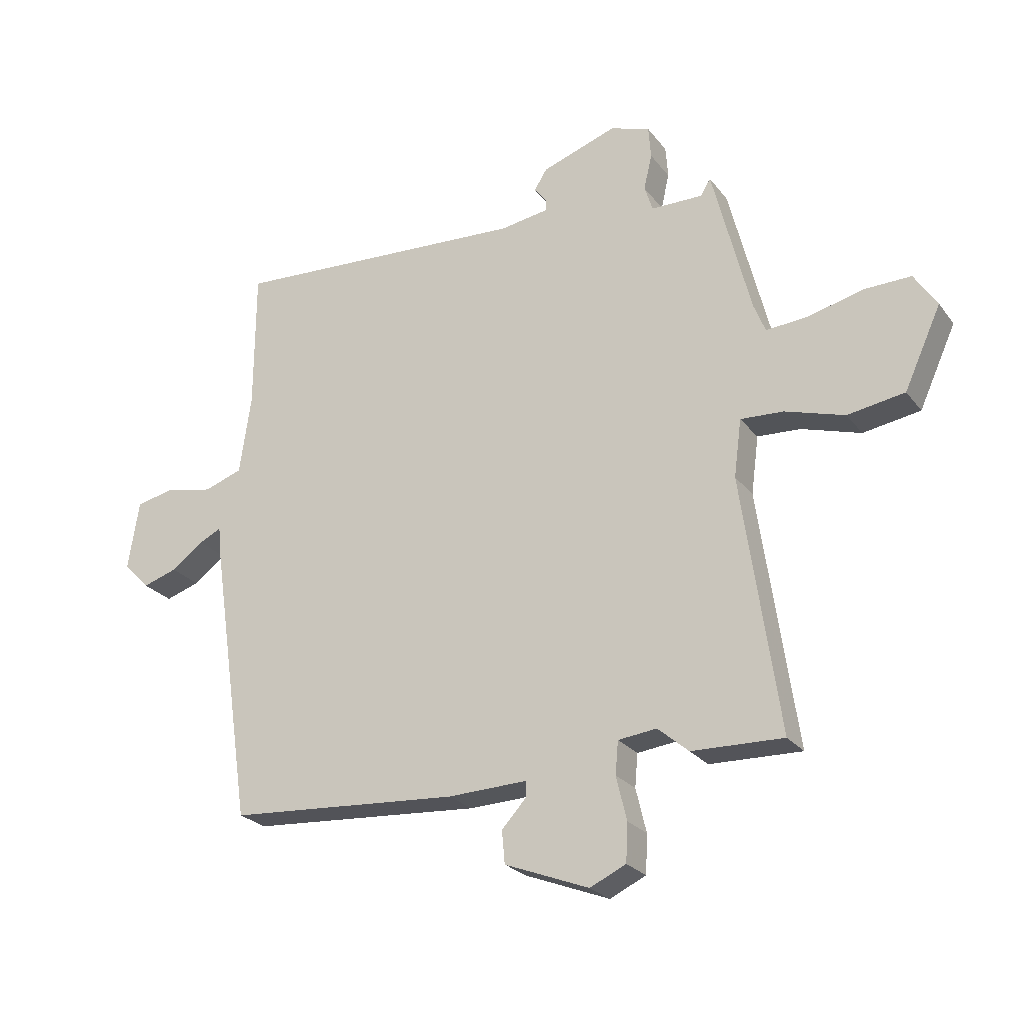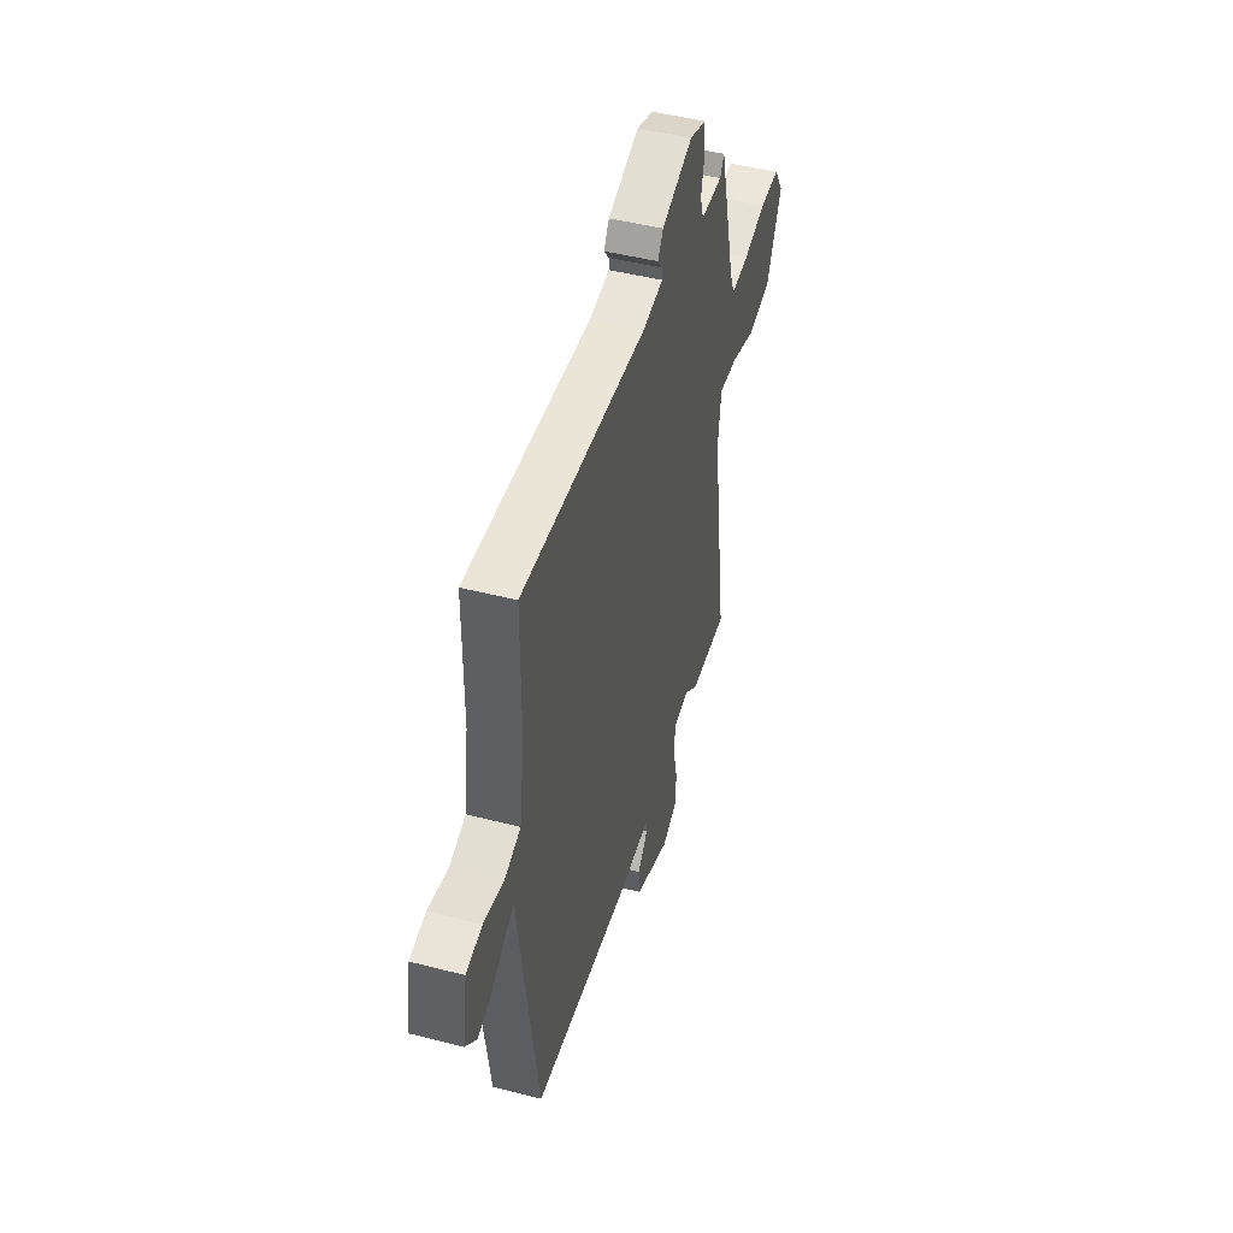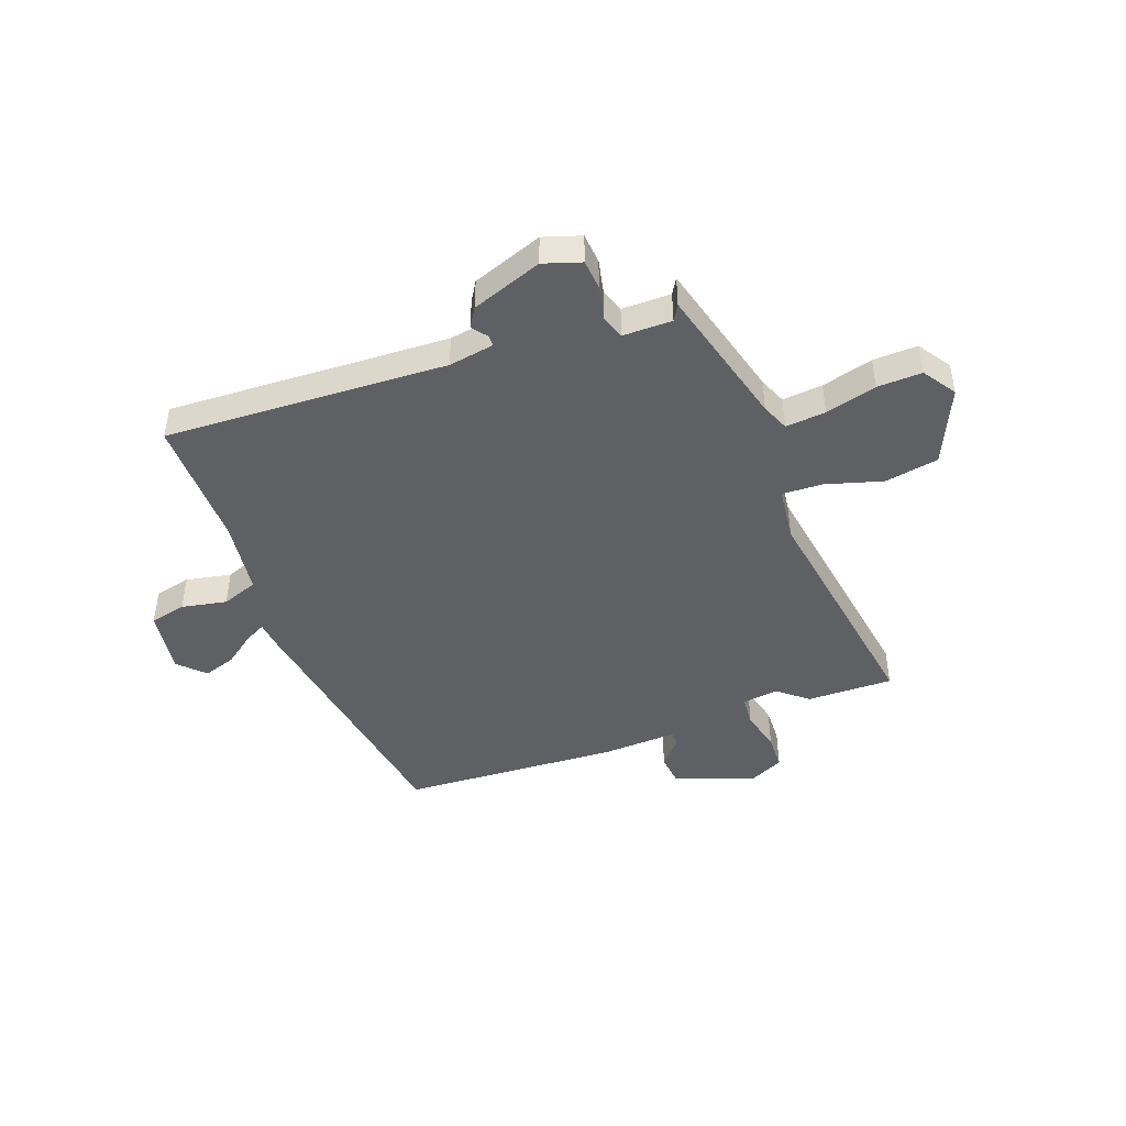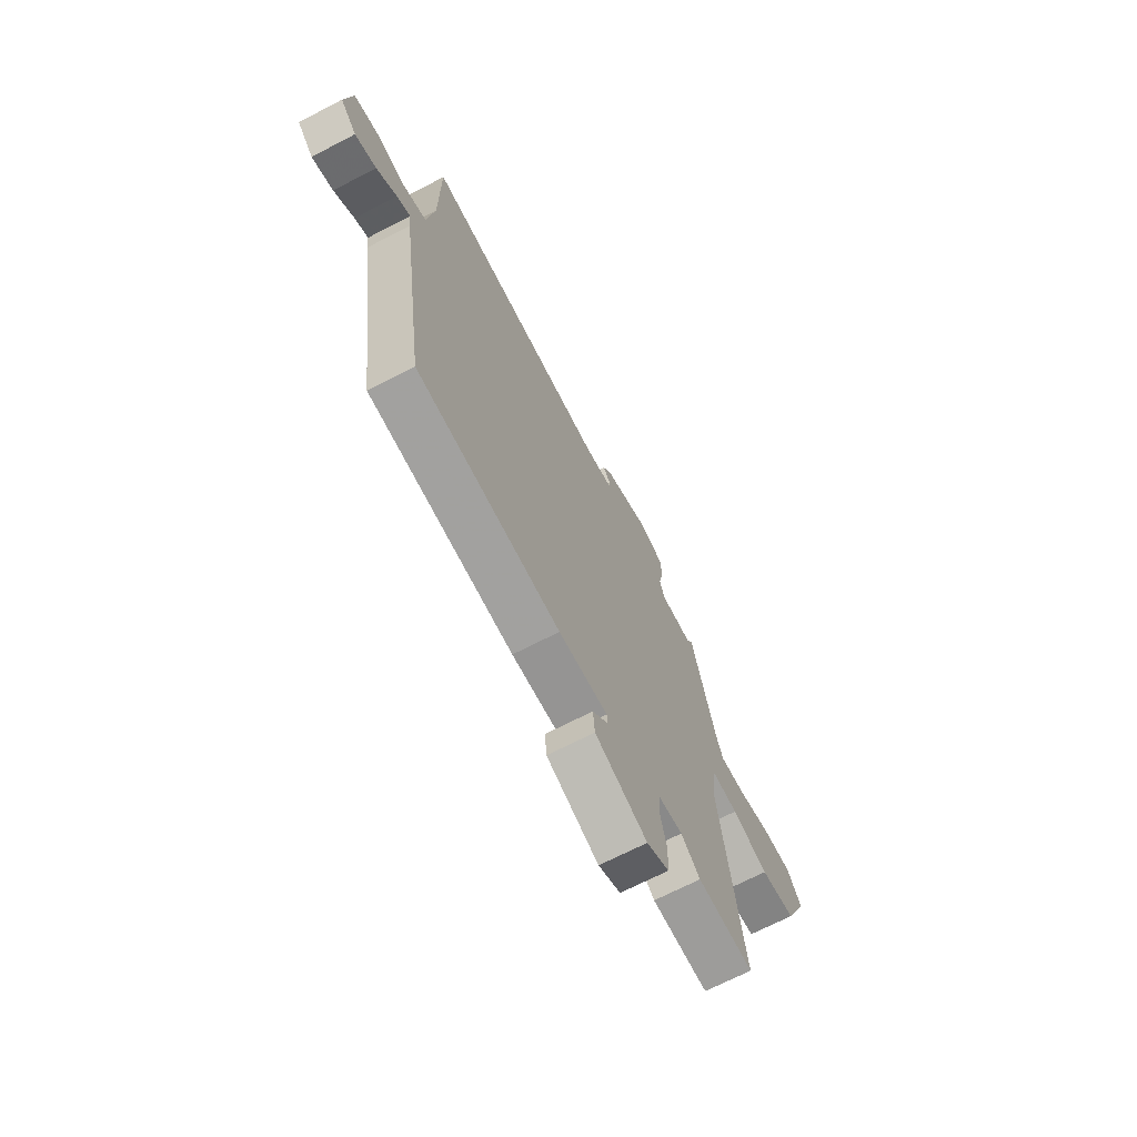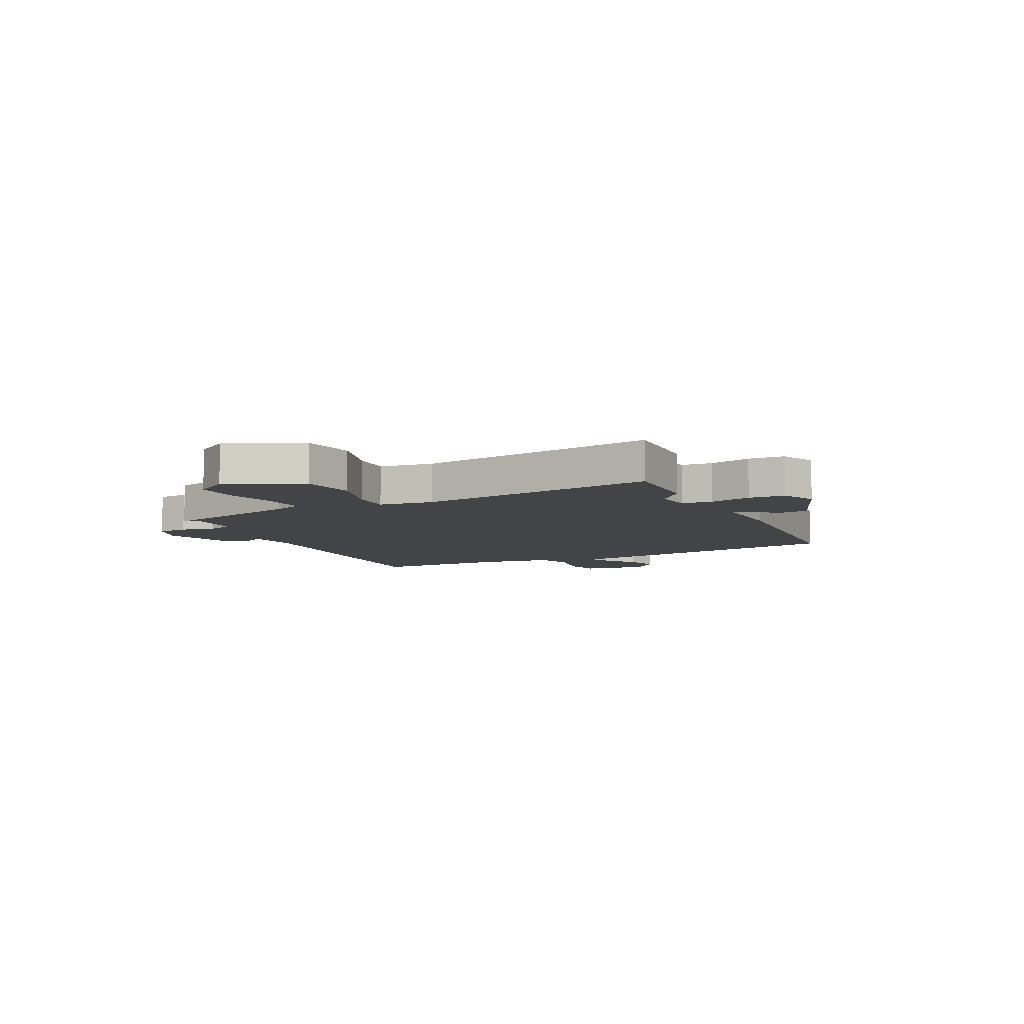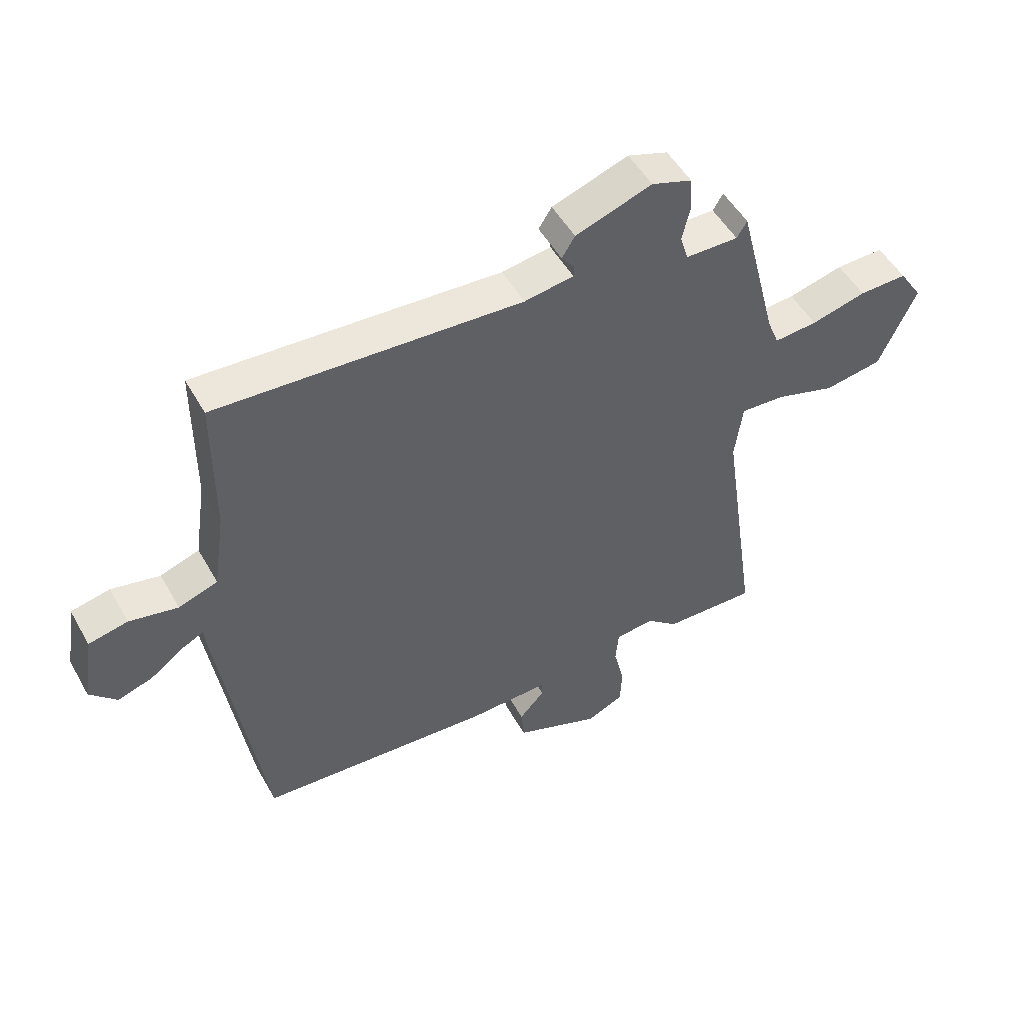
<metadata>
{"format":"obj","ext":"obj","renderer":"f3d","projection":"perspective","resolution":1024,"background":"white","views":[{"elev":-24.5,"azim":28.1,"up":"+Z"},{"elev":46.7,"azim":-73.7,"up":"+Z"},{"elev":-45.1,"azim":20.9,"up":"+Y"},{"elev":-69.0,"azim":-62.6,"up":"+Z"},{"elev":-7.7,"azim":116.2,"up":"+Y"},{"elev":50.7,"azim":-28.7,"up":"+Z"}]}
</metadata>
<code>
v -0.467 0.07 0.54
v 0.046 0.07 0.511
v 0.129 0.07 0.524
v 0.129 0.07 0.544
v 0.108 0.07 0.571
v 0.13 0.07 0.606
v 0.259 0.07 0.651
v 0.327 0.07 0.628
v 0.331 0.07 0.573
v 0.317 0.07 0.512
v 0.331 0.07 0.468
v 0.42 0.07 0.467
v 0.437 0.07 0.495
v 0.503 0.07 0.235
v 0.523 0.07 0.185
v 0.596 0.07 0.191
v 0.689 0.07 0.215
v 0.77 0.07 0.217
v 0.809 0.07 0.157
v 0.746 0.07 0.019
v 0.648 0.07 0.003
v 0.546 0.07 0.034
v 0.472 0.07 0.038
v 0.459 0.07 -0.061
v 0.523 0.07 -0.501
v 0.366 0.07 -0.497
v 0.313 0.07 -0.452
v 0.247 0.07 -0.46
v 0.242 0.07 -0.516
v 0.26 0.07 -0.591
v 0.257 0.07 -0.657
v 0.195 0.07 -0.686
v 0.05 0.07 -0.63
v 0.045 0.07 -0.574
v 0.088 0.07 -0.527
v 0.087 0.07 -0.501
v -0.049 0.07 -0.506
v -0.447 0.07 -0.479
v -0.519 0.07 0.013
v -0.523 0.07 0.058
v -0.561 0.07 0.039
v -0.617 0.07 -0.002
v -0.676 0.07 -0.021
v -0.721 0.07 0.025
v -0.702 0.07 0.144
v -0.636 0.07 0.158
v -0.554 0.07 0.141
v -0.488 0.07 0.164
v -0.468 0.07 0.3
v -0.467 0 0.54
v 0.046 0 0.511
v 0.129 0 0.524
v 0.129 0 0.544
v 0.108 0 0.571
v 0.13 0 0.606
v 0.259 0 0.651
v 0.327 0 0.628
v 0.331 0 0.573
v 0.317 0 0.512
v 0.331 0 0.468
v 0.42 0 0.467
v 0.437 0 0.495
v 0.503 0 0.235
v 0.523 0 0.185
v 0.596 0 0.191
v 0.689 0 0.215
v 0.77 0 0.217
v 0.809 0 0.157
v 0.746 0 0.019
v 0.648 0 0.003
v 0.546 0 0.034
v 0.472 0 0.038
v 0.459 0 -0.061
v 0.523 0 -0.501
v 0.366 0 -0.497
v 0.313 0 -0.452
v 0.247 0 -0.46
v 0.242 0 -0.516
v 0.26 0 -0.591
v 0.257 0 -0.657
v 0.195 0 -0.686
v 0.05 0 -0.63
v 0.045 0 -0.574
v 0.088 0 -0.527
v 0.087 0 -0.501
v -0.049 0 -0.506
v -0.447 0 -0.479
v -0.519 0 0.013
v -0.523 0 0.058
v -0.561 0 0.039
v -0.617 0 -0.002
v -0.676 0 -0.021
v -0.721 0 0.025
v -0.702 0 0.144
v -0.636 0 0.158
v -0.554 0 0.141
v -0.488 0 0.164
v -0.468 0 0.3
f 44 45 46 47
f 44 47 48
f 41 42 43 44
f 40 41 44 48
f 39 40 48
f 36 37 38 39
f 36 39 48
f 32 33 34 35
f 32 35 36
f 29 30 31 32
f 28 29 32 36
f 24 25 26 27
f 23 24 27 28
f 19 20 21 22
f 19 22 23
f 16 17 18 19
f 15 16 19 23
f 14 15 23 28
f 12 13 14 28
f 7 8 9 10
f 7 10 11
f 4 5 6 7
f 3 4 7 11
f 2 3 11
f 49 1 2 11
f 28 36 48 49
f 11 12 28 49
f 96 95 94 93
f 97 96 93
f 93 92 91 90
f 97 93 90 89
f 97 89 88
f 88 87 86 85
f 97 88 85
f 84 83 82 81
f 85 84 81
f 81 80 79 78
f 85 81 78 77
f 76 75 74 73
f 77 76 73 72
f 71 70 69 68
f 72 71 68
f 68 67 66 65
f 72 68 65 64
f 77 72 64 63
f 77 63 62 61
f 59 58 57 56
f 60 59 56
f 56 55 54 53
f 60 56 53 52
f 60 52 51
f 60 51 50 98
f 98 97 85 77
f 98 77 61 60
f 1 50 51 2
f 2 51 52 3
f 3 52 53 4
f 4 53 54 5
f 5 54 55 6
f 6 55 56 7
f 7 56 57 8
f 8 57 58 9
f 9 58 59 10
f 10 59 60 11
f 11 60 61 12
f 12 61 62 13
f 13 62 63 14
f 14 63 64 15
f 15 64 65 16
f 16 65 66 17
f 17 66 67 18
f 18 67 68 19
f 19 68 69 20
f 20 69 70 21
f 21 70 71 22
f 22 71 72 23
f 23 72 73 24
f 24 73 74 25
f 25 74 75 26
f 26 75 76 27
f 27 76 77 28
f 28 77 78 29
f 29 78 79 30
f 30 79 80 31
f 31 80 81 32
f 32 81 82 33
f 33 82 83 34
f 34 83 84 35
f 35 84 85 36
f 36 85 86 37
f 37 86 87 38
f 38 87 88 39
f 39 88 89 40
f 40 89 90 41
f 41 90 91 42
f 42 91 92 43
f 43 92 93 44
f 44 93 94 45
f 45 94 95 46
f 46 95 96 47
f 47 96 97 48
f 48 97 98 49
f 49 98 50 1

</code>
